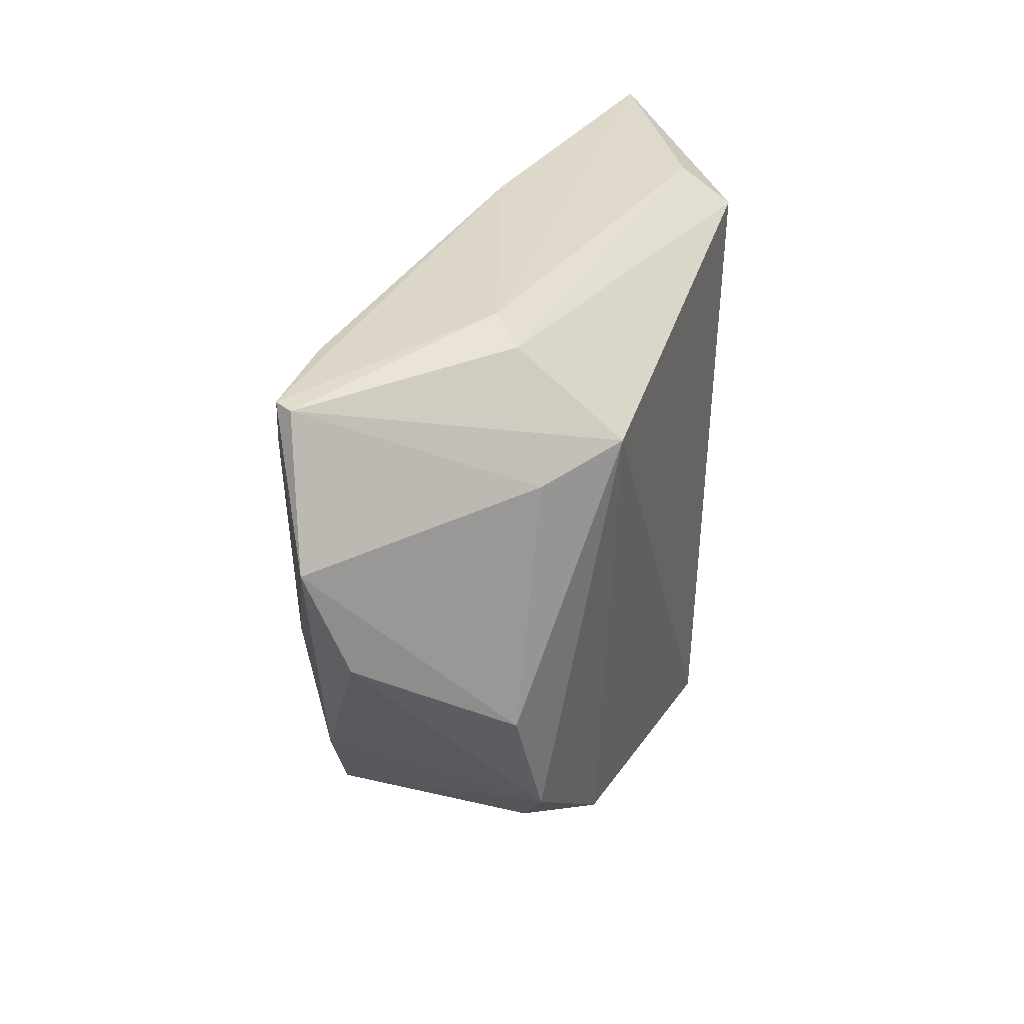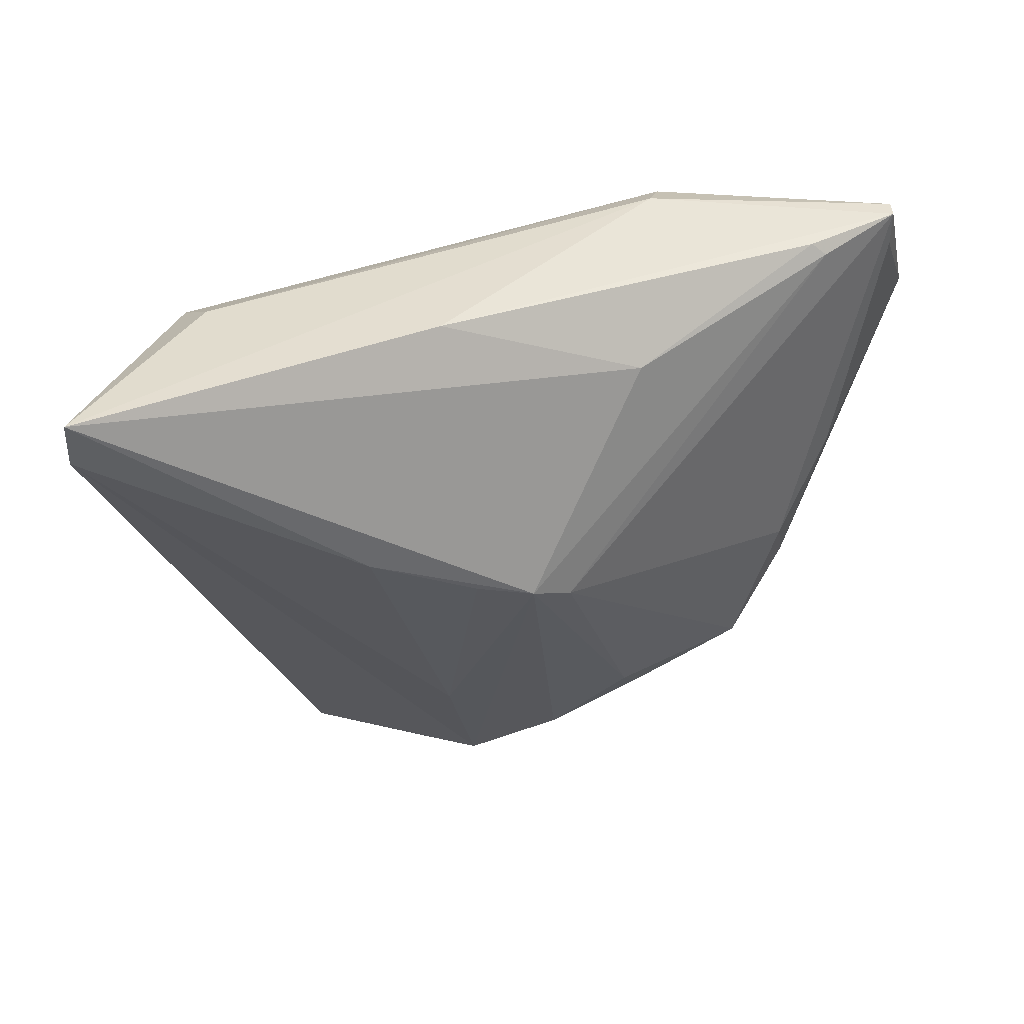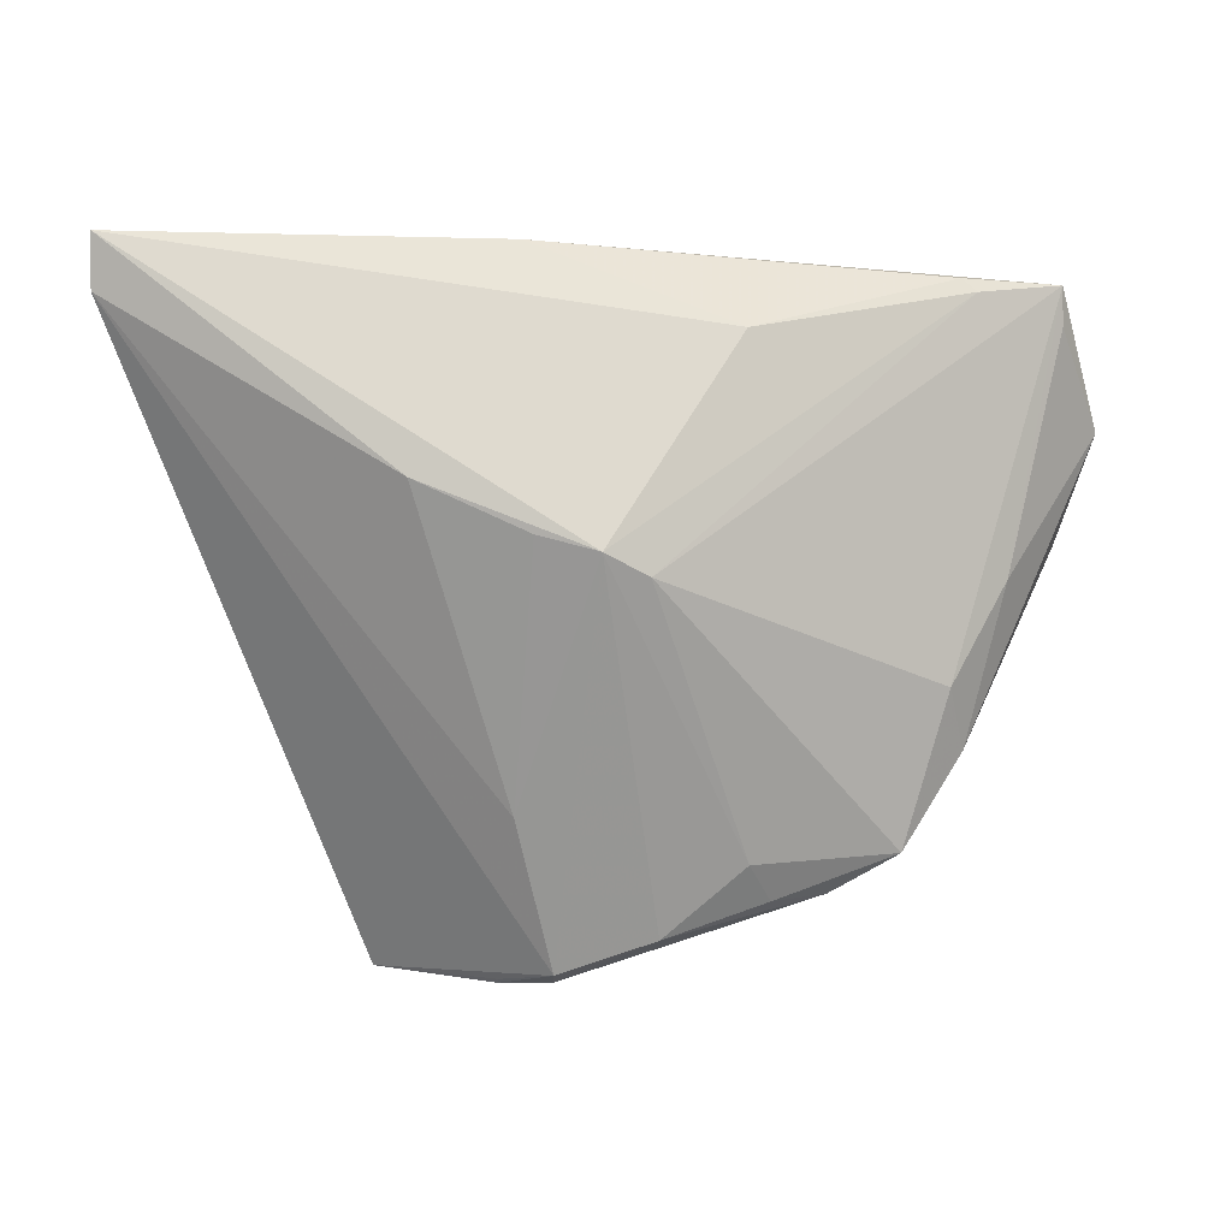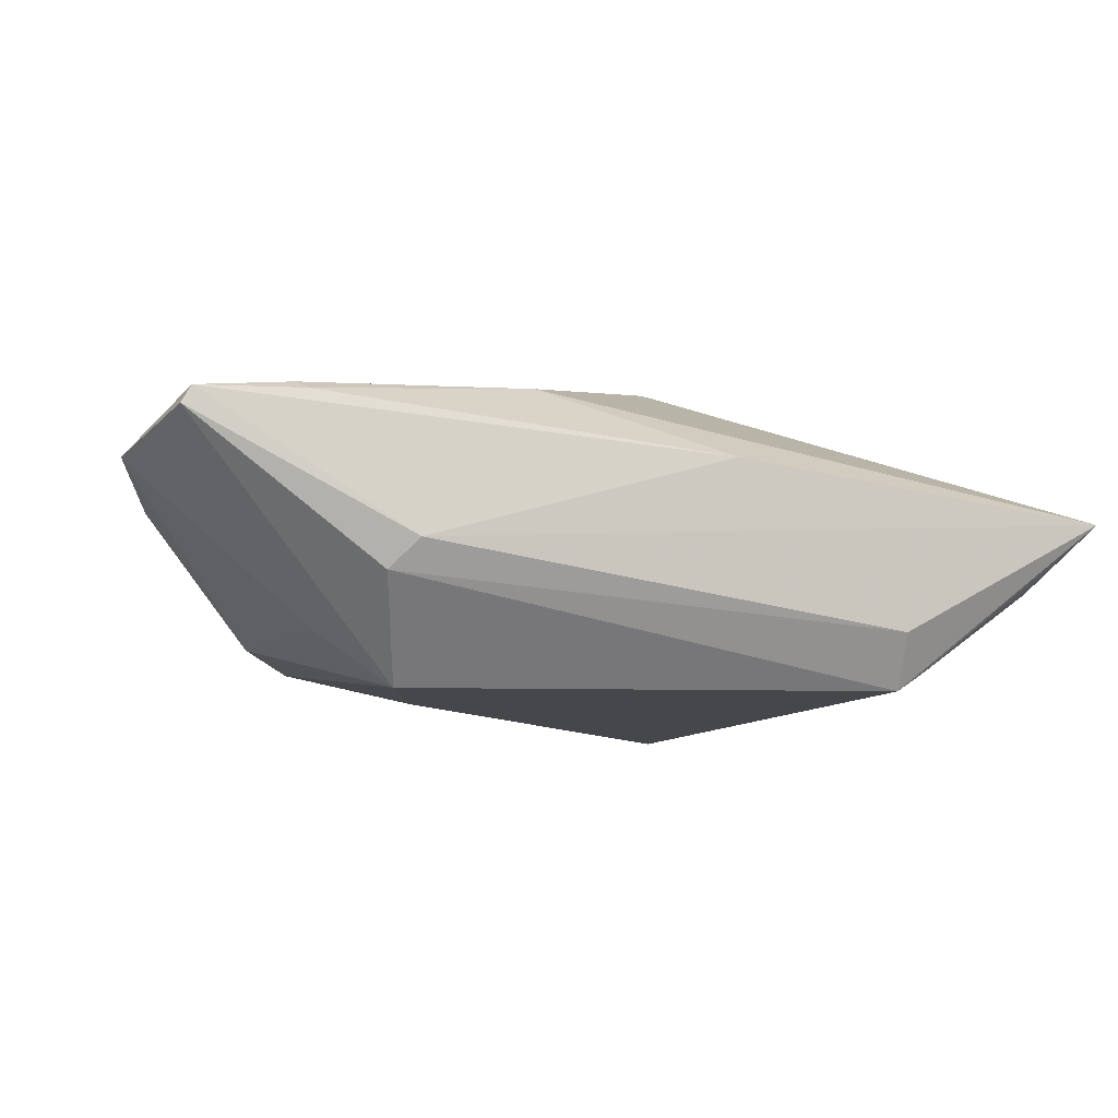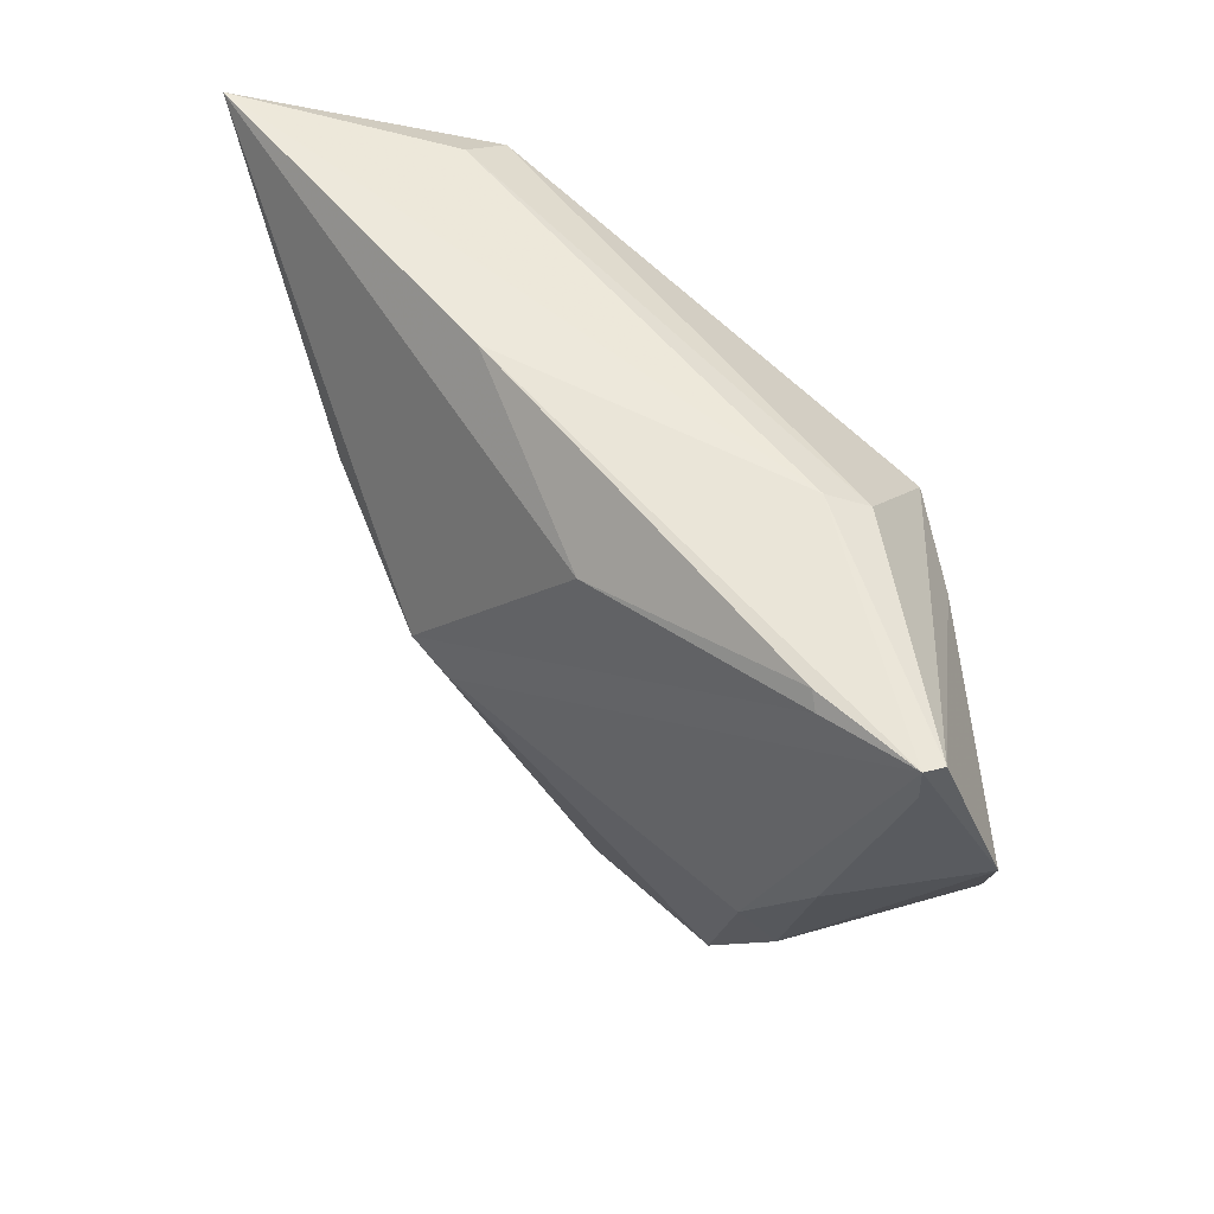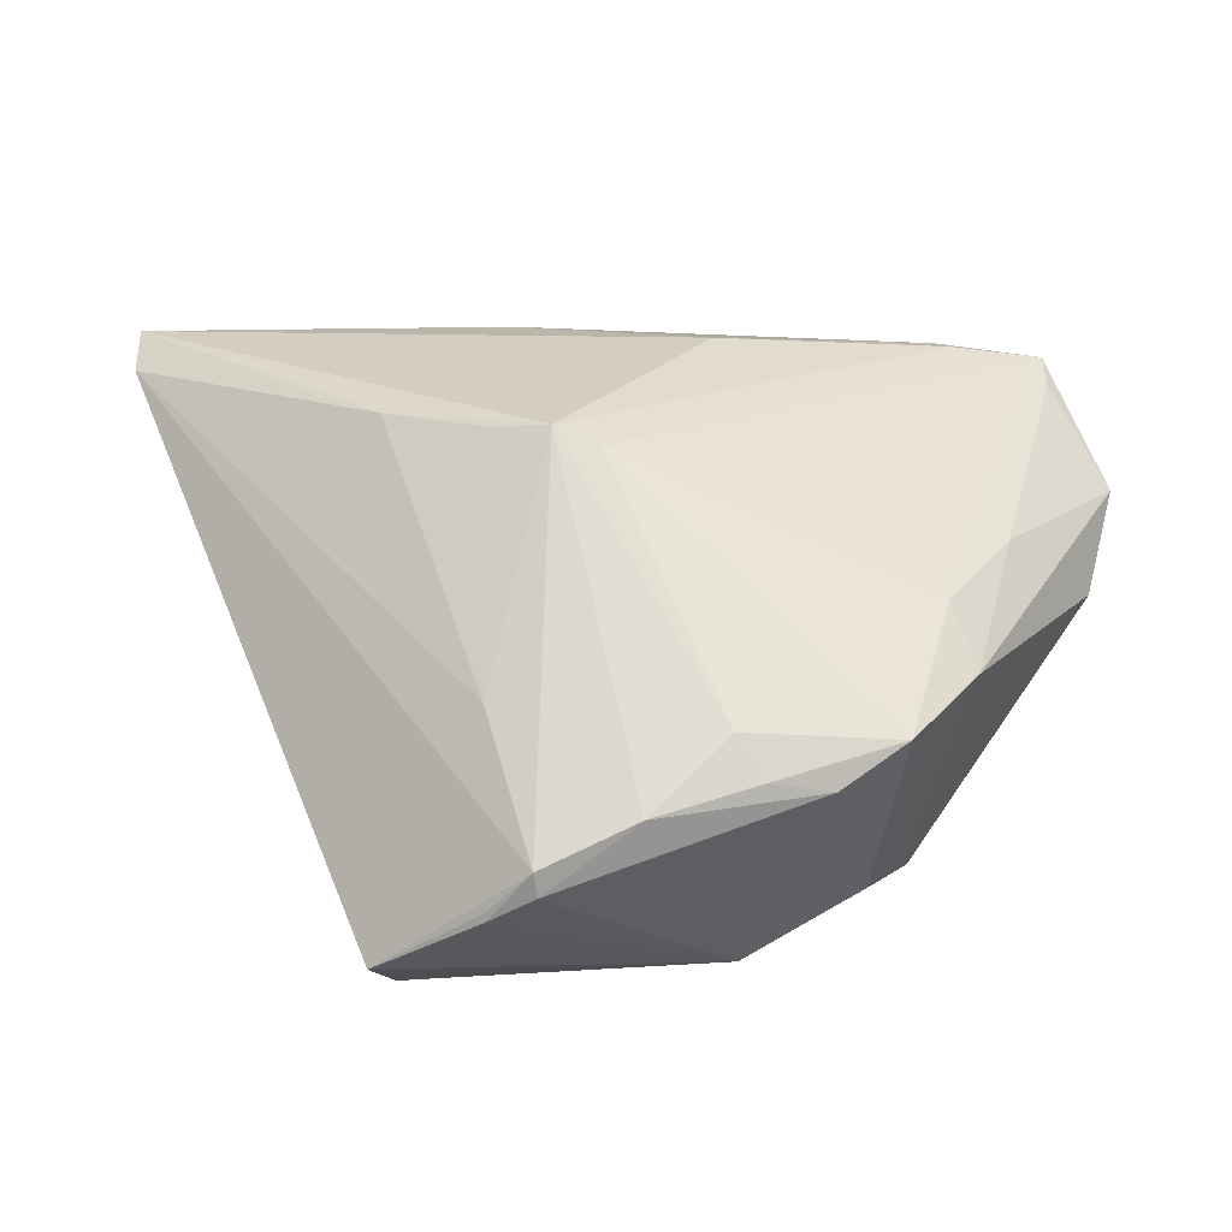
<metadata>
{"format":"obj","ext":"obj","renderer":"f3d","projection":"perspective","resolution":1024,"background":"white","views":[{"elev":28.1,"azim":106.6,"up":"+Y"},{"elev":43.8,"azim":-31.4,"up":"+Y"},{"elev":3.2,"azim":-21.2,"up":"+Y"},{"elev":-10.4,"azim":168.4,"up":"+Z"},{"elev":56.9,"azim":42.7,"up":"+Y"},{"elev":-42.3,"azim":-7.2,"up":"+Y"}]}
</metadata>
<code>
v 0.01313 -0.03902 -0.0133
v -0.04047 0.01713 -0.01394
v -0.03553 0.03253 -0.01179
v -0.0001533 -0.04004 0.01093
v -0.01497 -0.04511 0.0003411
v -0.0106 -0.04397 0.006293
v 0.02288 0.01972 -0.01817
v -0.05865 0.03494 0.001348
v 0.02513 0.03078 -0.006233
v 0.02158 0.03312 -0.00277
v 0.03196 -0.02591 -0.01136
v -0.006018 -0.0002856 0.02307
v -0.03878 0.02862 -0.01598
v 0.04746 0.02668 0.01375
v -0.02589 -0.04486 -0.01115
v 0.0263 -0.03239 -0.00756
v -0.05436 0.0231 -0.005189
v 0.04734 0.03129 0.01382
v -0.05855 0.0288 0.000584
v -0.05417 0.03063 -0.003532
v 0.03438 0.03174 0.01402
v 0.03954 -0.001474 0.0157
v -0.0295 0.009908 0.01527
v 0.008378 -0.03168 0.01553
v -0.03573 0.02815 -0.01817
v 0.05168 0.00179 0.004856
v -0.0148 -0.04567 -0.0003775
v -0.01135 0.002367 0.02304
v 0.01187 -0.03612 0.01342
v 0.01915 -0.0358 0.01245
v 0.007408 0.02567 0.01689
v 0.03461 -0.02045 0.01473
v 0.04854 0.03107 0.01172
v -0.01643 -0.02607 0.01012
v 0.02635 -0.03123 0.01605
v 0.0359 0.0302 0.01506
v 0.03241 0.01741 -0.01119
v -0.02267 -0.04121 -0.01817
v 0.03825 -0.01102 -0.01006
v -0.01469 0.03494 0.007573
v 0.05484 0.01488 0.008885
v -0.01768 0.004136 0.02019
v -0.009836 -0.04526 0.003806
v 0.03135 -0.01305 0.01785
f 25 7 38
f 8 28 31
f 33 7 9
f 9 10 33
f 7 25 9
f 8 10 3
f 3 25 8
f 10 9 3
f 3 9 25
f 38 7 1
f 7 11 1
f 8 31 40
f 40 10 8
f 21 40 31
f 23 28 8
f 38 1 15
f 15 17 38
f 8 25 13
f 25 17 13
f 2 25 38
f 38 17 2
f 2 17 25
f 35 11 32
f 11 26 32
f 32 44 35
f 39 11 7
f 39 26 11
f 16 11 35
f 16 1 11
f 44 32 22
f 44 22 18
f 40 21 18
f 33 10 18
f 10 40 18
f 34 6 28
f 30 16 35
f 1 16 30
f 27 15 1
f 15 6 19
f 8 17 19
f 17 15 19
f 6 34 19
f 19 23 8
f 19 34 23
f 20 17 8
f 8 13 20
f 20 13 17
f 37 39 7
f 37 7 33
f 41 32 26
f 41 22 32
f 33 18 41
f 41 37 33
f 26 39 41
f 39 37 41
f 44 18 12
f 35 44 12
f 12 24 35
f 28 24 12
f 36 31 28
f 28 12 36
f 36 12 18
f 36 21 31
f 36 18 21
f 35 24 29
f 29 30 35
f 28 6 4
f 4 24 28
f 4 29 24
f 30 29 4
f 28 23 42
f 42 34 28
f 23 34 42
f 5 6 15
f 15 27 5
f 5 27 6
f 6 27 43
f 43 4 6
f 30 4 43
f 1 30 43
f 43 27 1
f 14 18 22
f 22 41 14
f 14 41 18

</code>
